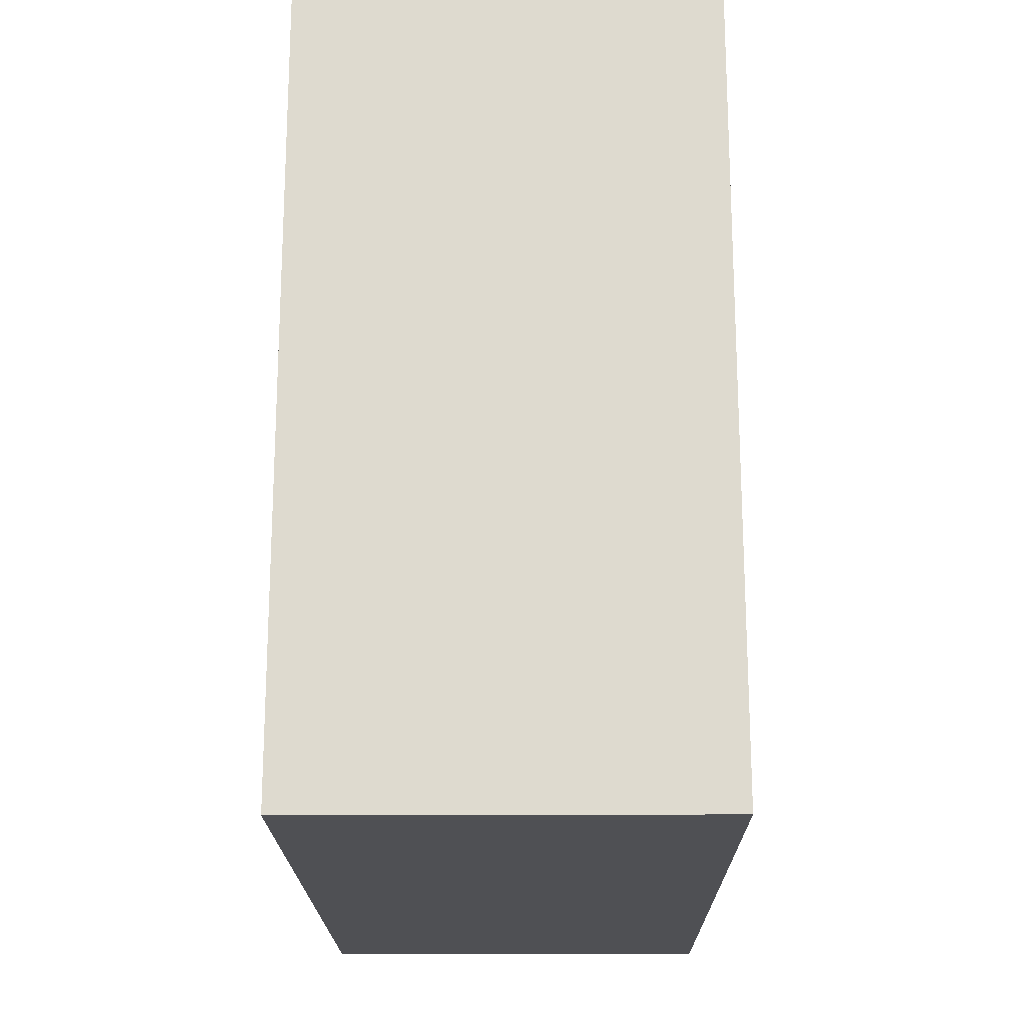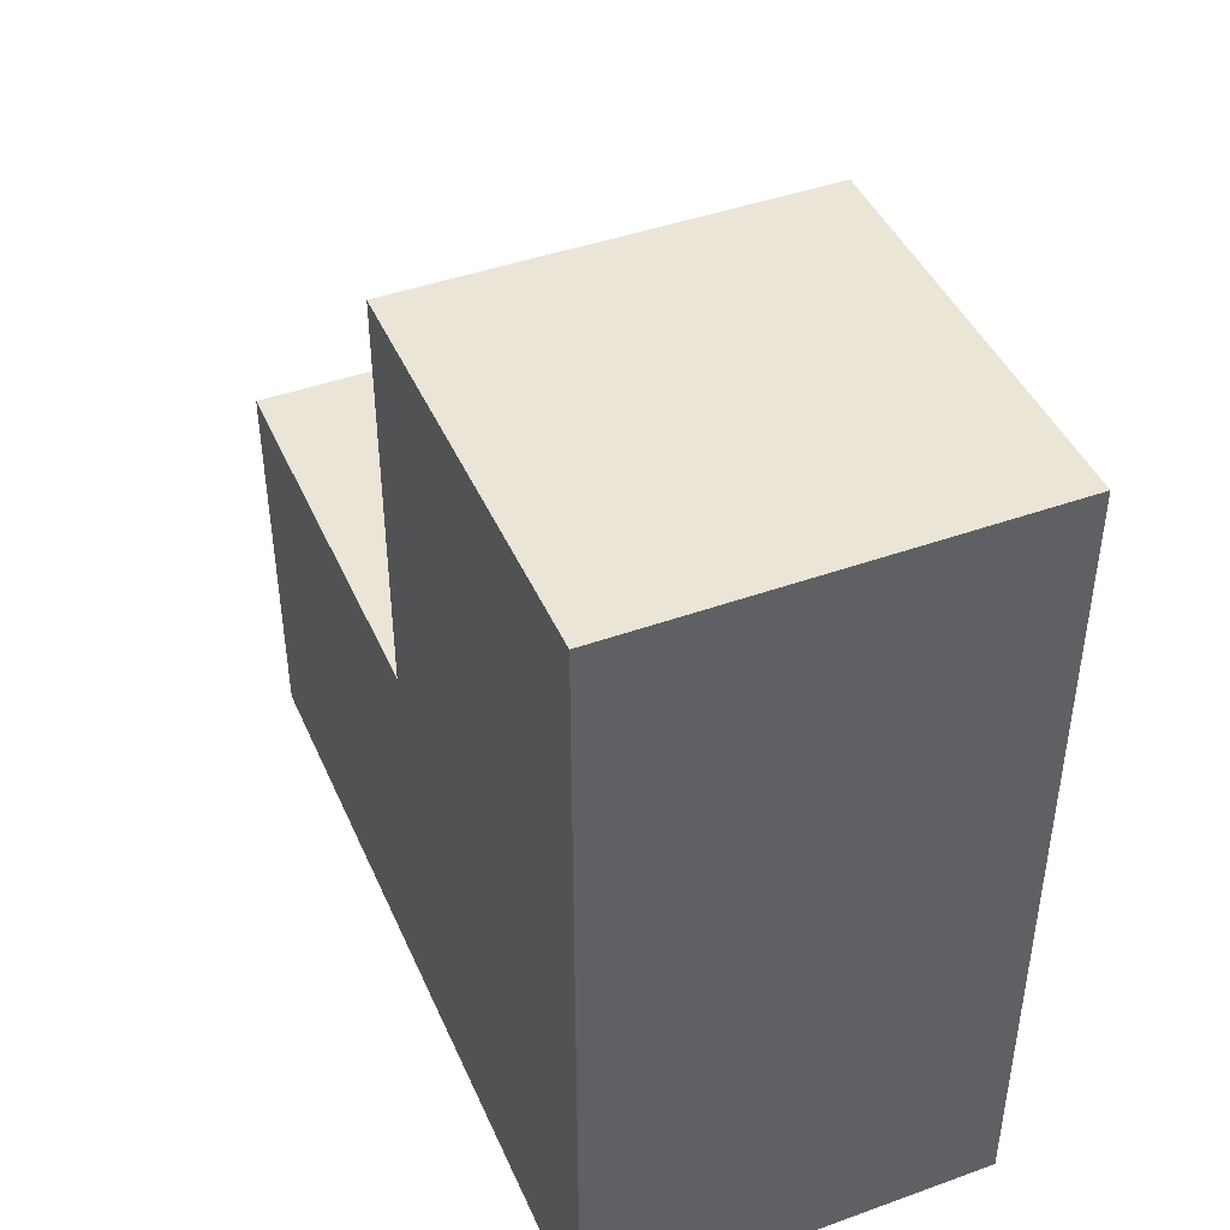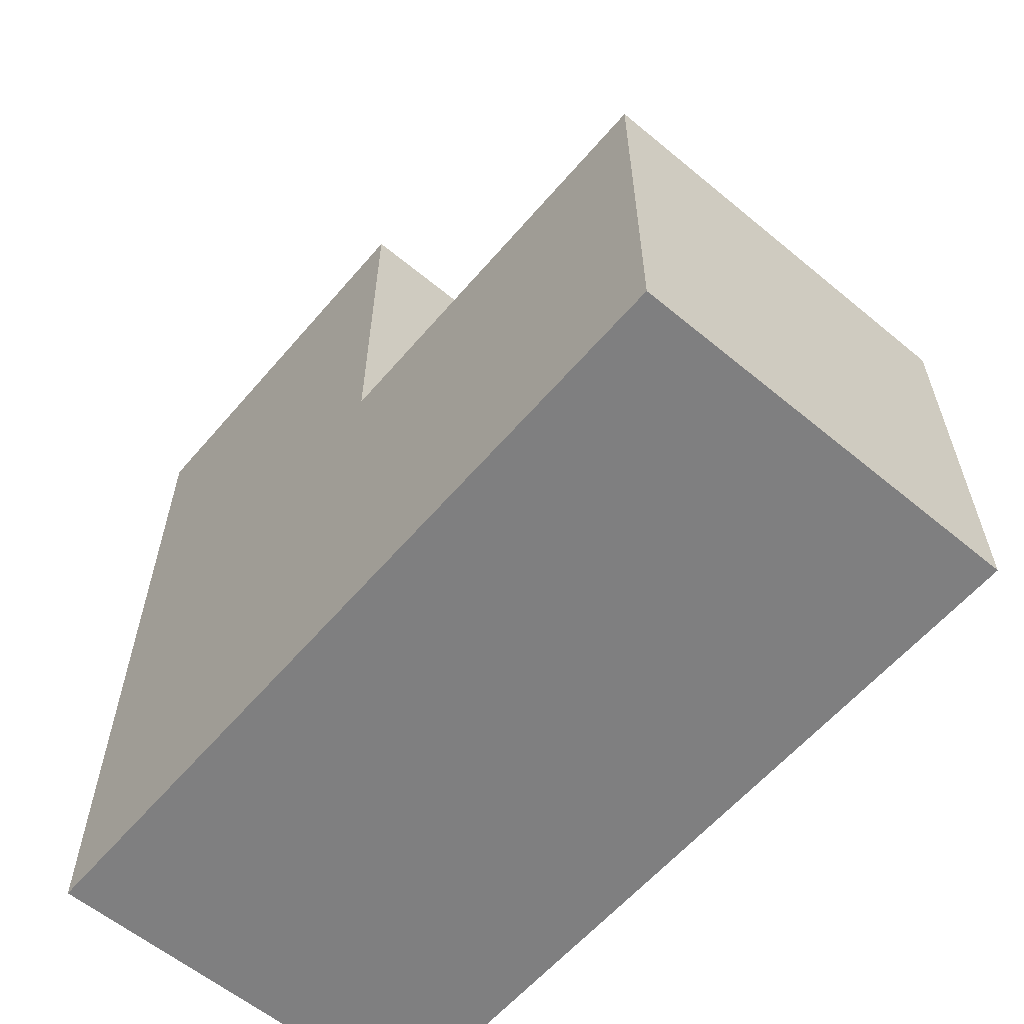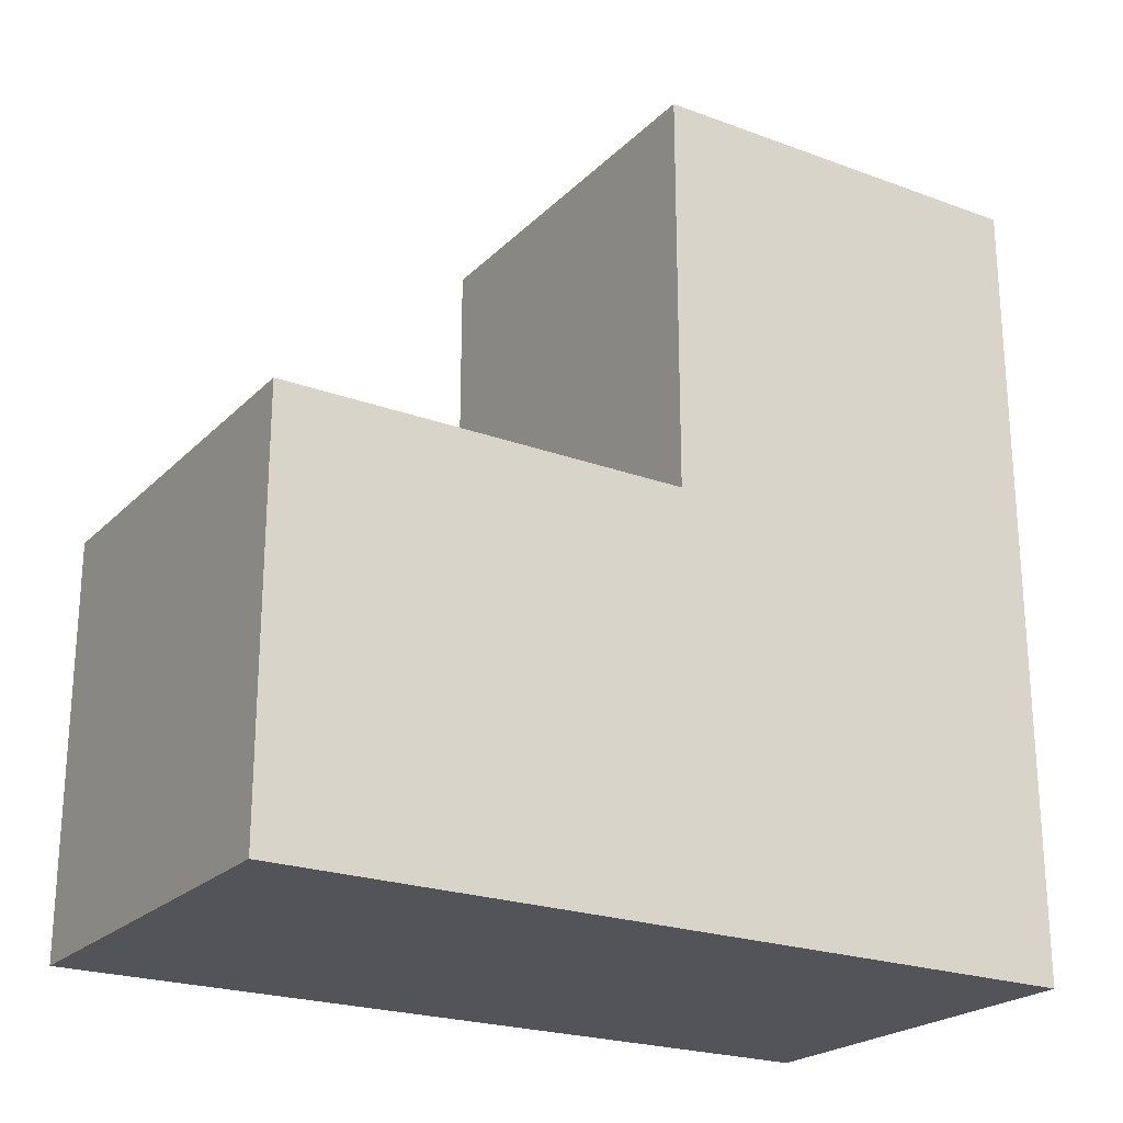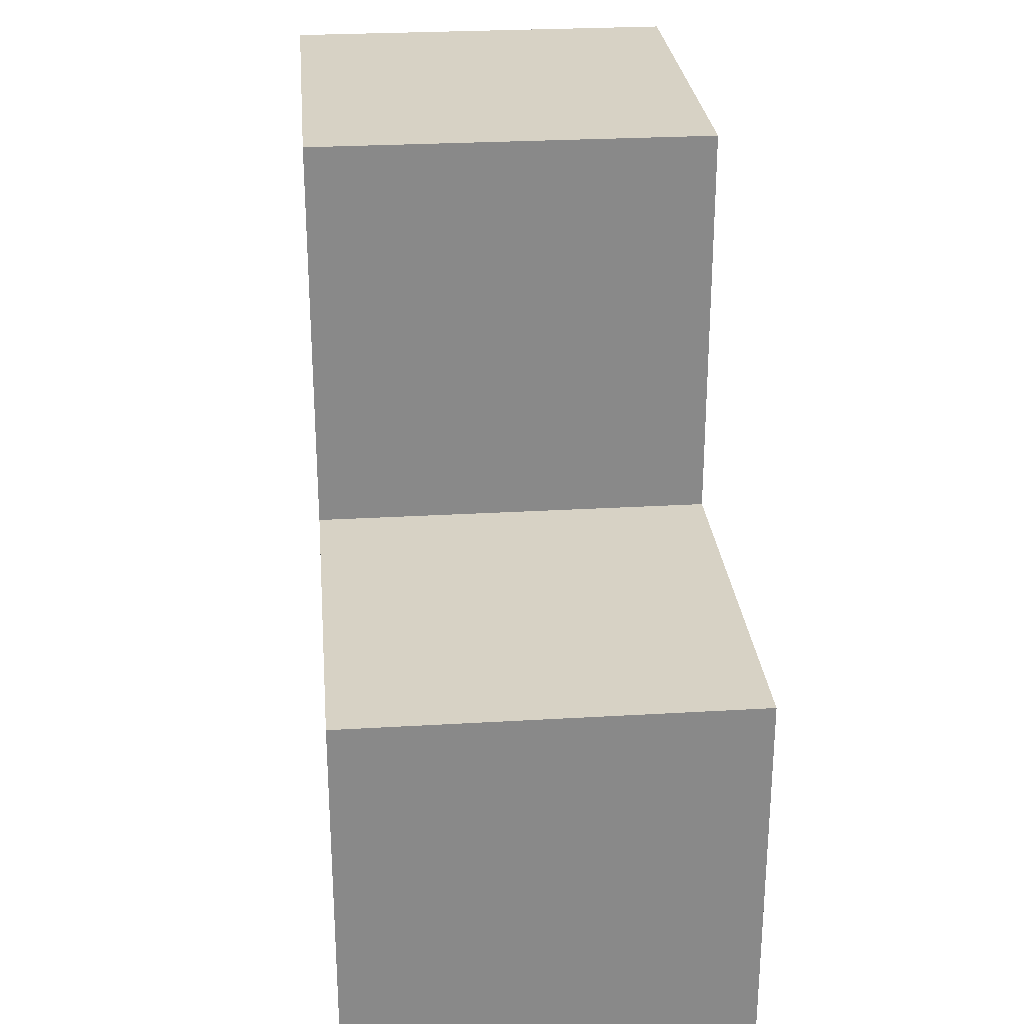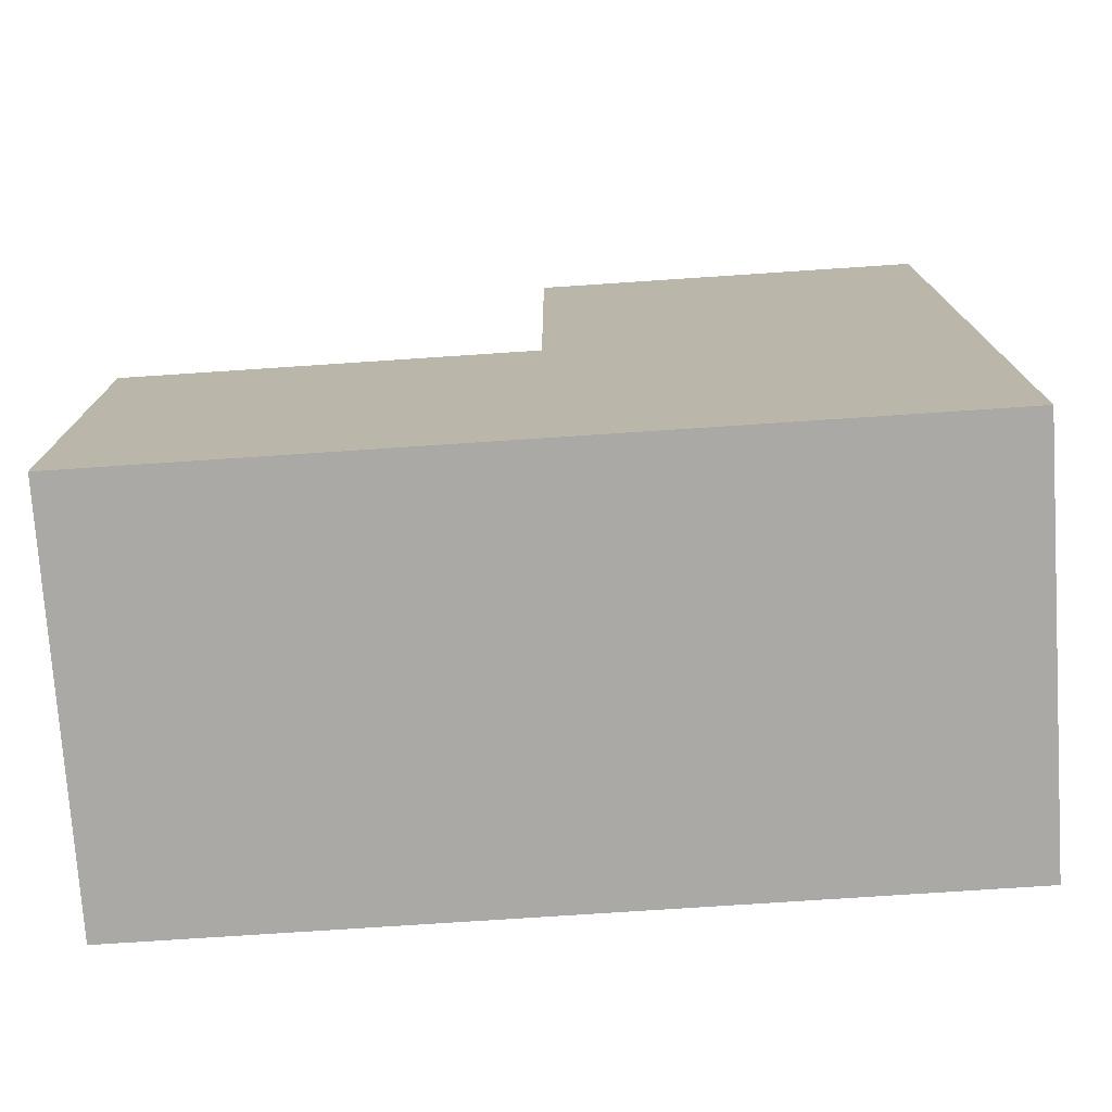
<metadata>
{"format":"obj","ext":"obj","renderer":"f3d","projection":"perspective","resolution":1024,"background":"white","views":[{"elev":-19.2,"azim":0.6,"up":"+Z"},{"elev":44.0,"azim":157.2,"up":"+Y"},{"elev":-59.8,"azim":139.7,"up":"+Z"},{"elev":-22.8,"azim":57.8,"up":"+Y"},{"elev":27.3,"azim":174.8,"up":"+Z"},{"elev":-75.3,"azim":93.8,"up":"+Y"}]}
</metadata>
<code>
o
v -0.3 0 -0.2
v -0.3 0 -0.6
v -0.3 0.2 -0.2
v -0.3 0.2 -0.4
v -0.3 0.4 -0.4
v -0.3 0.4 -0.6
v -0.1 0 -0.2
v -0.1 0 -0.6
v -0.1 0.2 -0.2
v -0.1 0.2 -0.4
v -0.1 0.4 -0.4
v -0.1 0.4 -0.6
v -0.3 0 -0.2
v -0.3 0.2 -0.2
v -0.1 0 -0.2
v -0.1 0.2 -0.2
v -0.3 0.2 -0.4
v -0.3 0.4 -0.4
v -0.1 0.2 -0.4
v -0.1 0.4 -0.4
v -0.3 0 -0.6
v -0.3 0.4 -0.6
v -0.1 0 -0.6
v -0.1 0.4 -0.6
v -0.3 0 -0.2
v -0.1 0 -0.2
v -0.3 0 -0.6
v -0.1 0 -0.6
v -0.3 0.2 -0.2
v -0.1 0.2 -0.2
v -0.3 0.2 -0.4
v -0.1 0.2 -0.4
v -0.3 0.4 -0.4
v -0.1 0.4 -0.4
v -0.3 0.4 -0.6
v -0.1 0.4 -0.6
f 3 2 1
f 4 2 3
f 5 2 4
f 6 2 5
f 7 8 9
f 9 8 10
f 10 8 11
f 11 8 12
f 15 14 13
f 16 14 15
f 19 18 17
f 20 18 19
f 21 22 23
f 23 22 24
f 27 26 25
f 28 26 27
f 29 30 31
f 31 30 32
f 33 34 35
f 35 34 36

</code>
